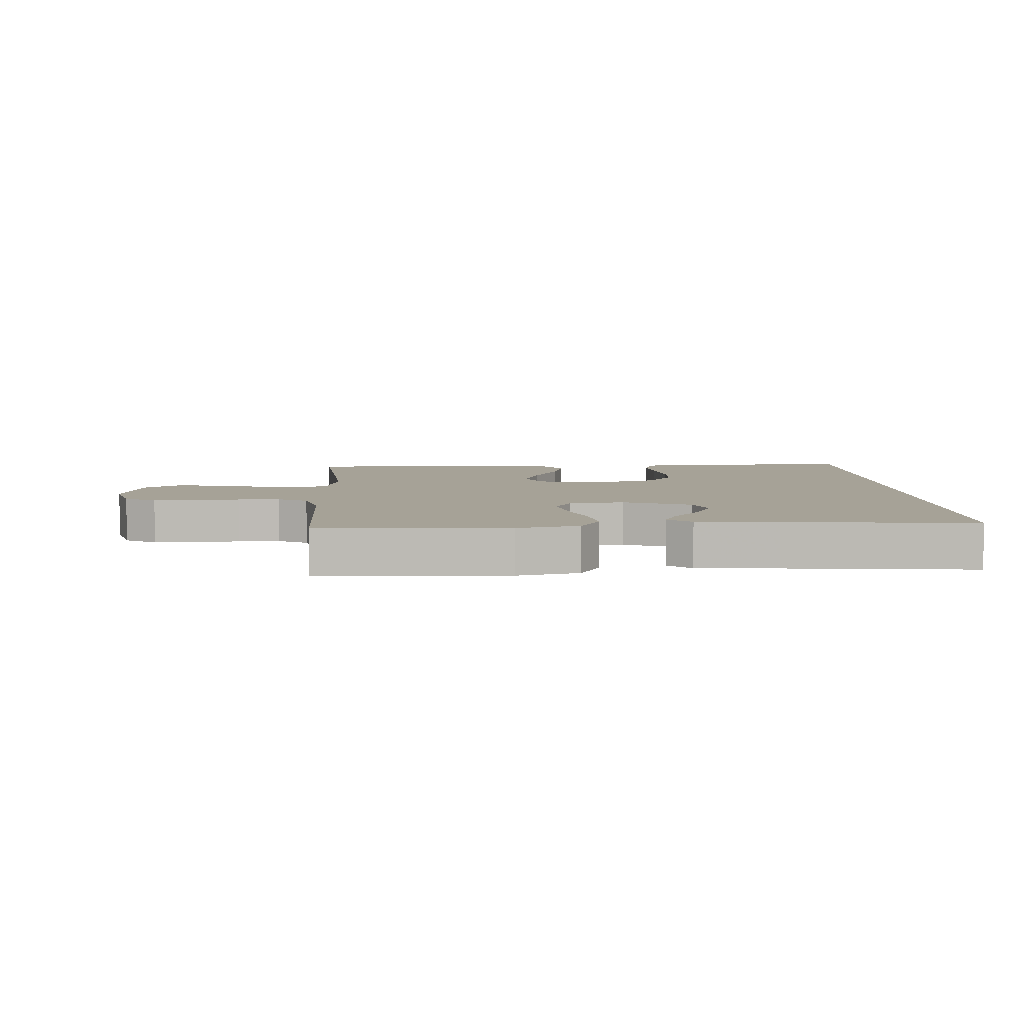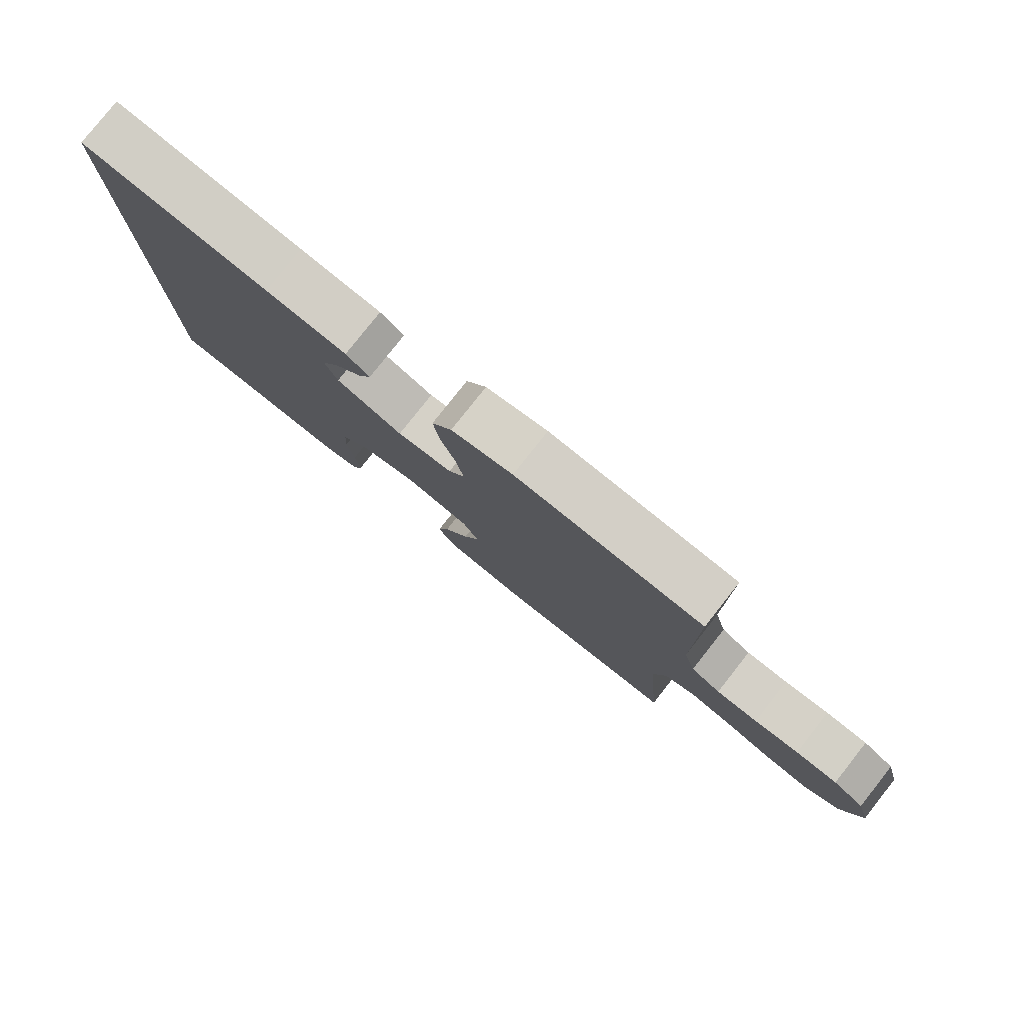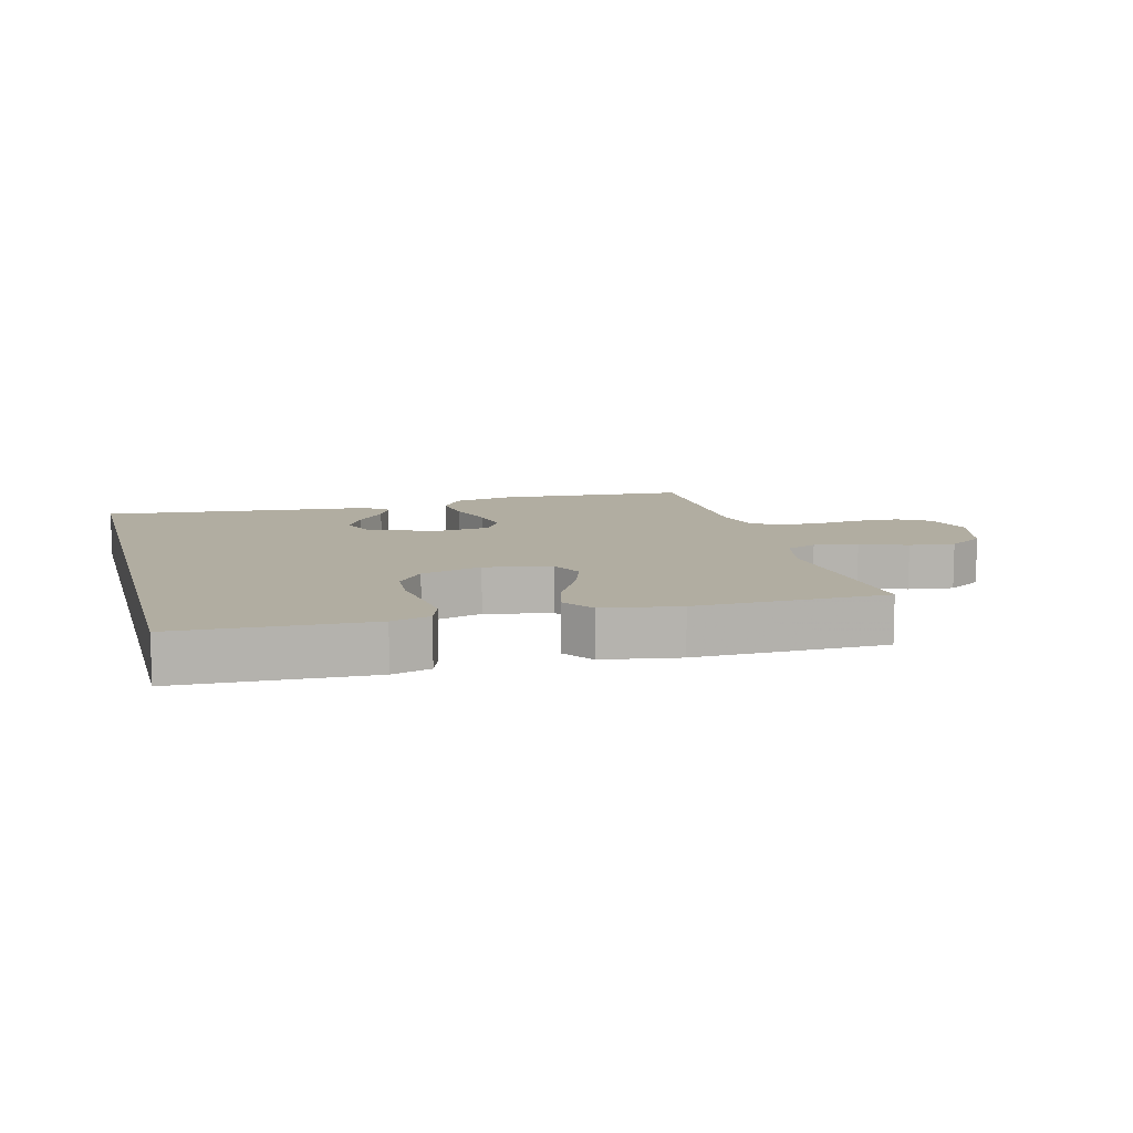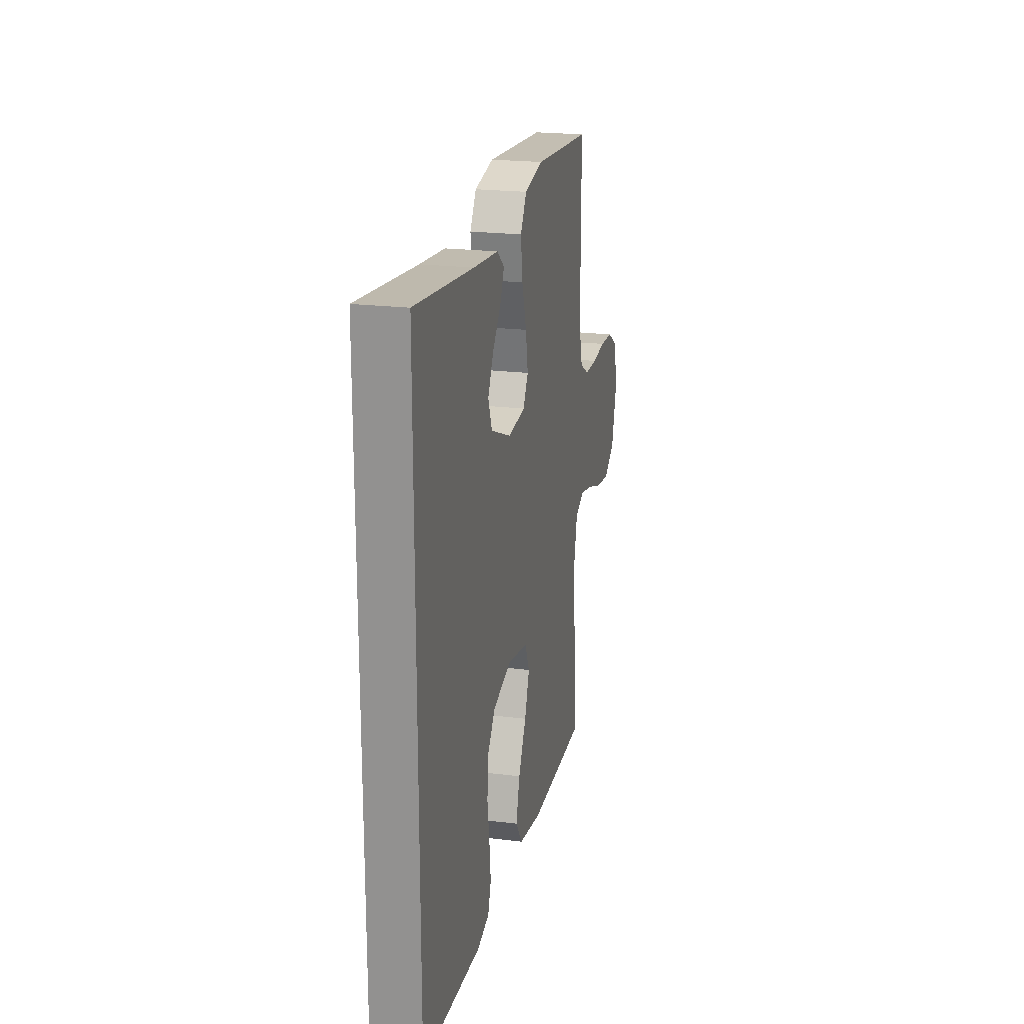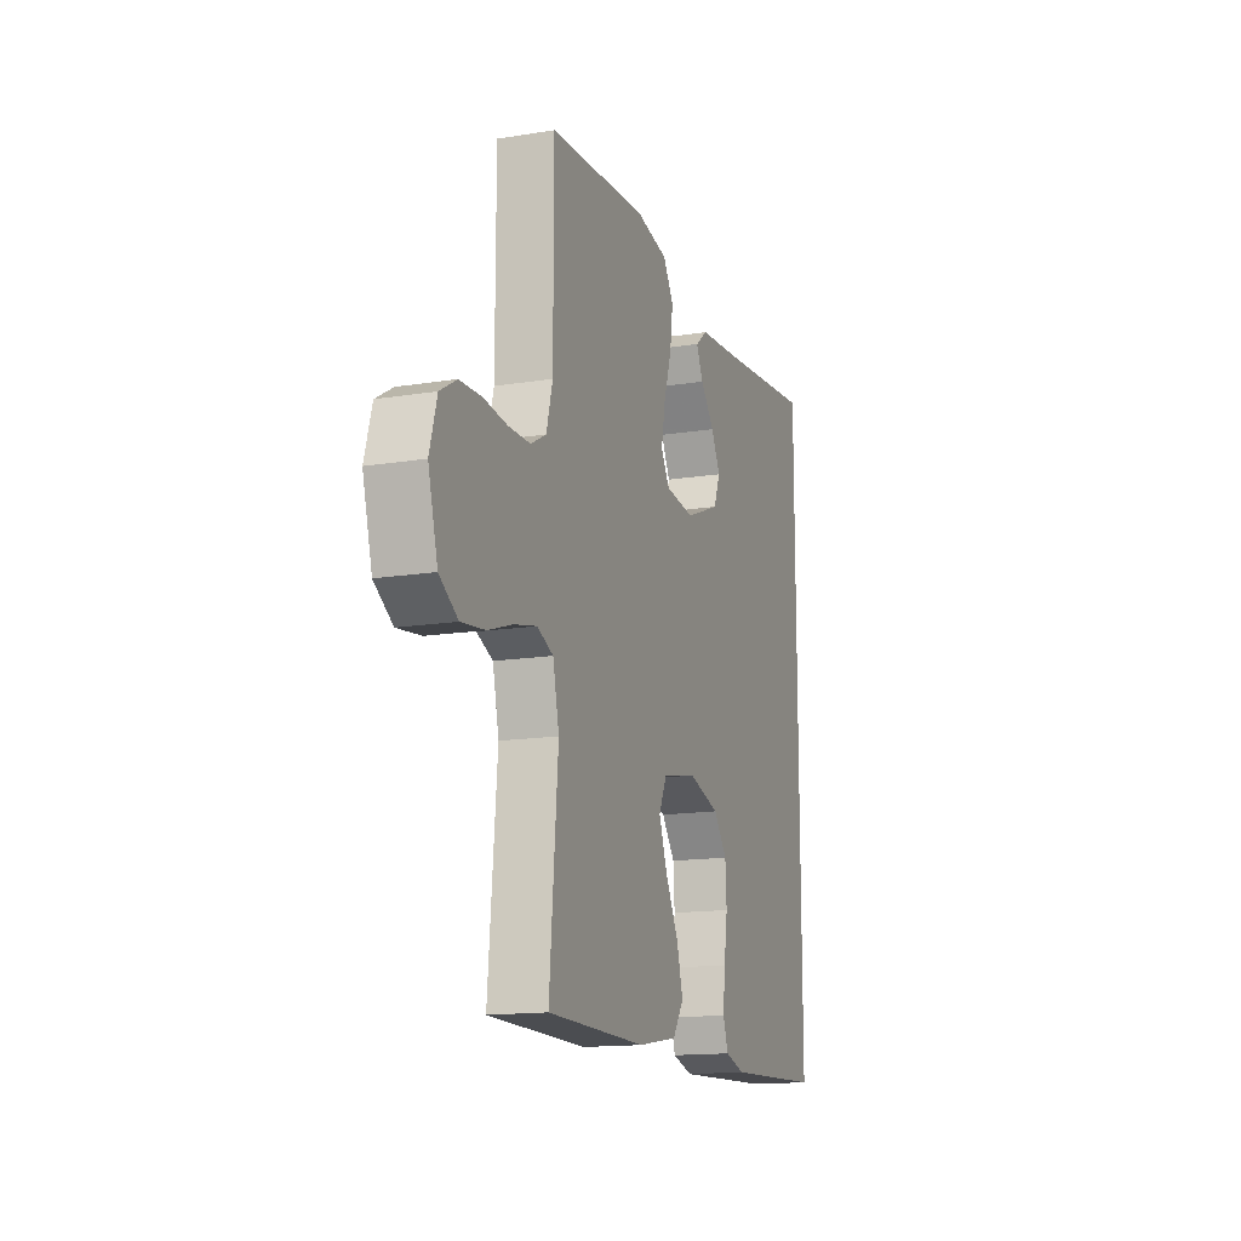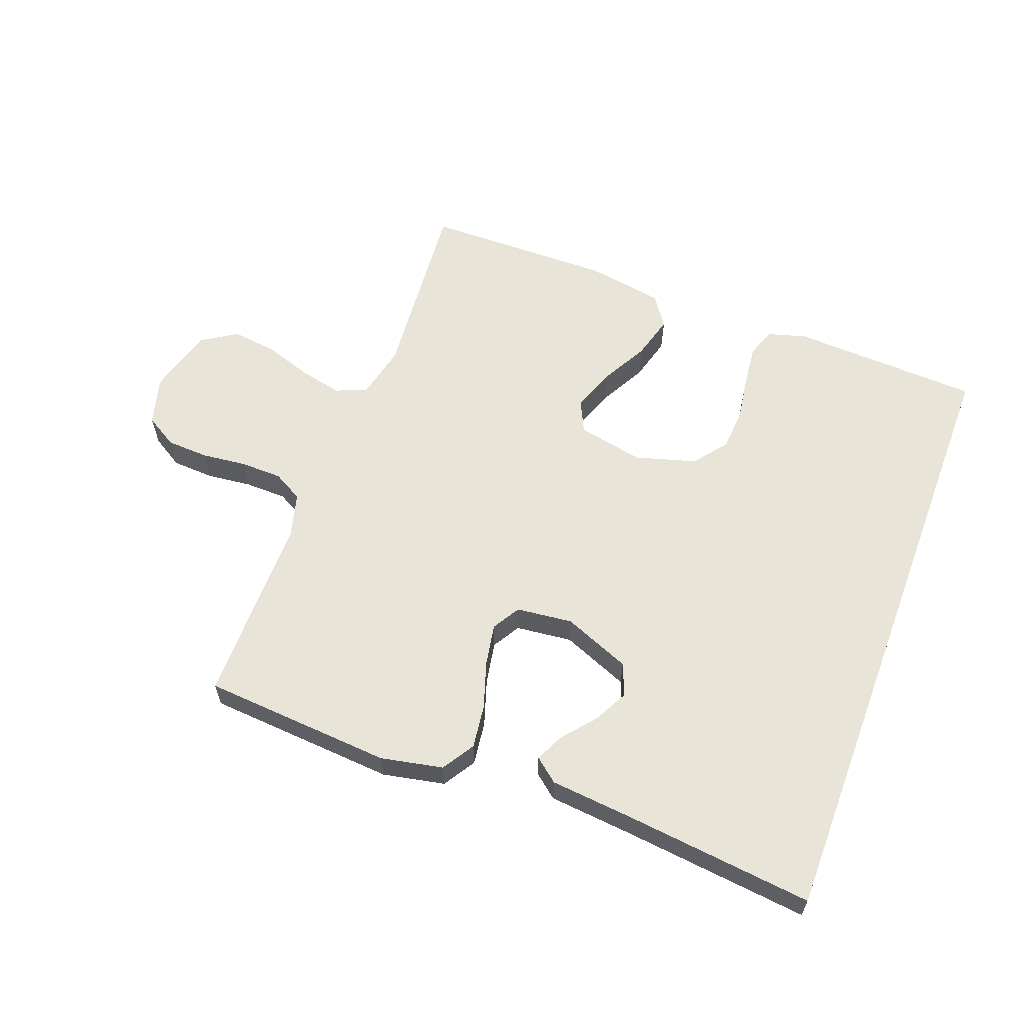
<metadata>
{"format":"obj","ext":"obj","renderer":"f3d","projection":"perspective","resolution":1024,"background":"white","views":[{"elev":6.5,"azim":-3.8,"up":"+Y"},{"elev":79.8,"azim":-141.7,"up":"+Z"},{"elev":10.3,"azim":165.1,"up":"+Y"},{"elev":21.1,"azim":102.6,"up":"+Z"},{"elev":-14.9,"azim":-70.8,"up":"+Z"},{"elev":60.5,"azim":20.7,"up":"+Y"}]}
</metadata>
<code>
v -0.5 0.07 0.5
v -0.2 0.07 0.521
v -0.102 0.07 0.501
v -0.07 0.07 0.45
v -0.079 0.07 0.381
v -0.103 0.07 0.307
v -0.115 0.07 0.241
v -0.089 0.07 0.197
v 0 0.07 0.187
v 0.106 0.07 0.23
v 0.126 0.07 0.281
v 0.098 0.07 0.335
v 0.055 0.07 0.387
v 0.034 0.07 0.432
v 0.071 0.07 0.462
v 0.2 0.07 0.474
v 0.5 0.07 0.506
v 0.5 0.07 -0.486
v 0.2 0.07 -0.499
v 0.139 0.07 -0.481
v 0.123 0.07 -0.435
v 0.13 0.07 -0.371
v 0.141 0.07 -0.299
v 0.137 0.07 -0.232
v 0.096 0.07 -0.179
v 0 0.07 -0.151
v -0.105 0.07 -0.172
v -0.129 0.07 -0.223
v -0.104 0.07 -0.291
v -0.064 0.07 -0.366
v -0.045 0.07 -0.435
v -0.079 0.07 -0.484
v -0.2 0.07 -0.504
v -0.5 0.07 -0.5
v -0.474 0.07 -0.2
v -0.493 0.07 -0.115
v -0.542 0.07 -0.094
v -0.61 0.07 -0.109
v -0.685 0.07 -0.134
v -0.757 0.07 -0.143
v -0.813 0.07 -0.107
v -0.842 0.07 0
v -0.82 0.07 0.077
v -0.77 0.07 0.107
v -0.703 0.07 0.11
v -0.632 0.07 0.102
v -0.566 0.07 0.103
v -0.519 0.07 0.129
v -0.5 0.07 0.2
v -0.5 0 0.5
v -0.2 0 0.521
v -0.102 0 0.501
v -0.07 0 0.45
v -0.079 0 0.381
v -0.103 0 0.307
v -0.115 0 0.241
v -0.089 0 0.197
v 0 0 0.187
v 0.106 0 0.23
v 0.126 0 0.281
v 0.098 0 0.335
v 0.055 0 0.387
v 0.034 0 0.432
v 0.071 0 0.462
v 0.2 0 0.474
v 0.5 0 0.506
v 0.5 0 -0.486
v 0.2 0 -0.499
v 0.139 0 -0.481
v 0.123 0 -0.435
v 0.13 0 -0.371
v 0.141 0 -0.299
v 0.137 0 -0.232
v 0.096 0 -0.179
v 0 0 -0.151
v -0.105 0 -0.172
v -0.129 0 -0.223
v -0.104 0 -0.291
v -0.064 0 -0.366
v -0.045 0 -0.435
v -0.079 0 -0.484
v -0.2 0 -0.504
v -0.5 0 -0.5
v -0.474 0 -0.2
v -0.493 0 -0.115
v -0.542 0 -0.094
v -0.61 0 -0.109
v -0.685 0 -0.134
v -0.757 0 -0.143
v -0.813 0 -0.107
v -0.842 0 0
v -0.82 0 0.077
v -0.77 0 0.107
v -0.703 0 0.11
v -0.632 0 0.102
v -0.566 0 0.103
v -0.519 0 0.129
v -0.5 0 0.2
f 44 45 46
f 43 44 46
f 42 43 46
f 41 42 46
f 40 41 46
f 39 40 46
f 38 39 46
f 37 38 46 47
f 36 37 47 48
f 33 34 35
f 32 33 35
f 31 32 35
f 30 31 35
f 29 30 35
f 36 48 49
f 35 36 49
f 29 35 49
f 28 29 49
f 21 22 23
f 20 21 23
f 19 20 23
f 18 19 23
f 17 18 23
f 16 17 23 24
f 14 15 16
f 13 14 16
f 12 13 16
f 11 12 16
f 11 16 24 25
f 4 5 6
f 3 4 6
f 2 3 6
f 1 2 6
f 49 1 6
f 49 6 7
f 49 7 8
f 28 49 8
f 27 28 8
f 26 27 8 9
f 10 11 25 26
f 9 10 26
f 95 94 93
f 95 93 92
f 95 92 91
f 95 91 90
f 95 90 89
f 95 89 88
f 95 88 87
f 96 95 87 86
f 97 96 86 85
f 84 83 82
f 84 82 81
f 84 81 80
f 84 80 79
f 84 79 78
f 98 97 85
f 98 85 84
f 98 84 78
f 98 78 77
f 72 71 70
f 72 70 69
f 72 69 68
f 72 68 67
f 72 67 66
f 73 72 66 65
f 65 64 63
f 65 63 62
f 65 62 61
f 65 61 60
f 74 73 65 60
f 55 54 53
f 55 53 52
f 55 52 51
f 55 51 50
f 55 50 98
f 56 55 98
f 57 56 98
f 57 98 77
f 57 77 76
f 58 57 76 75
f 75 74 60 59
f 75 59 58
f 1 50 51 2
f 2 51 52 3
f 3 52 53 4
f 4 53 54 5
f 5 54 55 6
f 6 55 56 7
f 7 56 57 8
f 8 57 58 9
f 9 58 59 10
f 10 59 60 11
f 11 60 61 12
f 12 61 62 13
f 13 62 63 14
f 14 63 64 15
f 15 64 65 16
f 16 65 66 17
f 17 66 67 18
f 18 67 68 19
f 19 68 69 20
f 20 69 70 21
f 21 70 71 22
f 22 71 72 23
f 23 72 73 24
f 24 73 74 25
f 25 74 75 26
f 26 75 76 27
f 27 76 77 28
f 28 77 78 29
f 29 78 79 30
f 30 79 80 31
f 31 80 81 32
f 32 81 82 33
f 33 82 83 34
f 34 83 84 35
f 35 84 85 36
f 36 85 86 37
f 37 86 87 38
f 38 87 88 39
f 39 88 89 40
f 40 89 90 41
f 41 90 91 42
f 42 91 92 43
f 43 92 93 44
f 44 93 94 45
f 45 94 95 46
f 46 95 96 47
f 47 96 97 48
f 48 97 98 49
f 49 98 50 1

</code>
